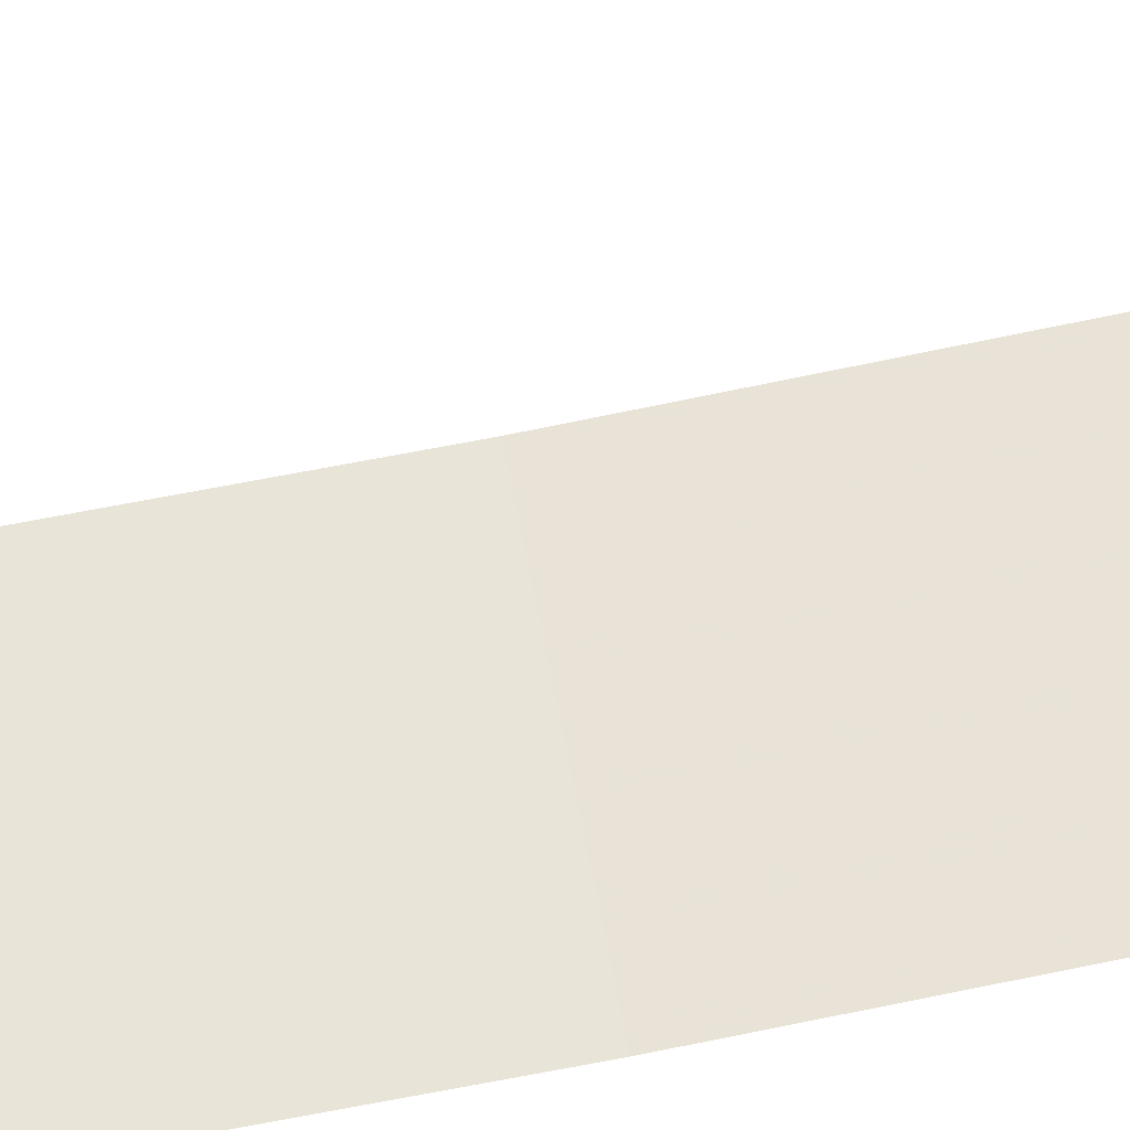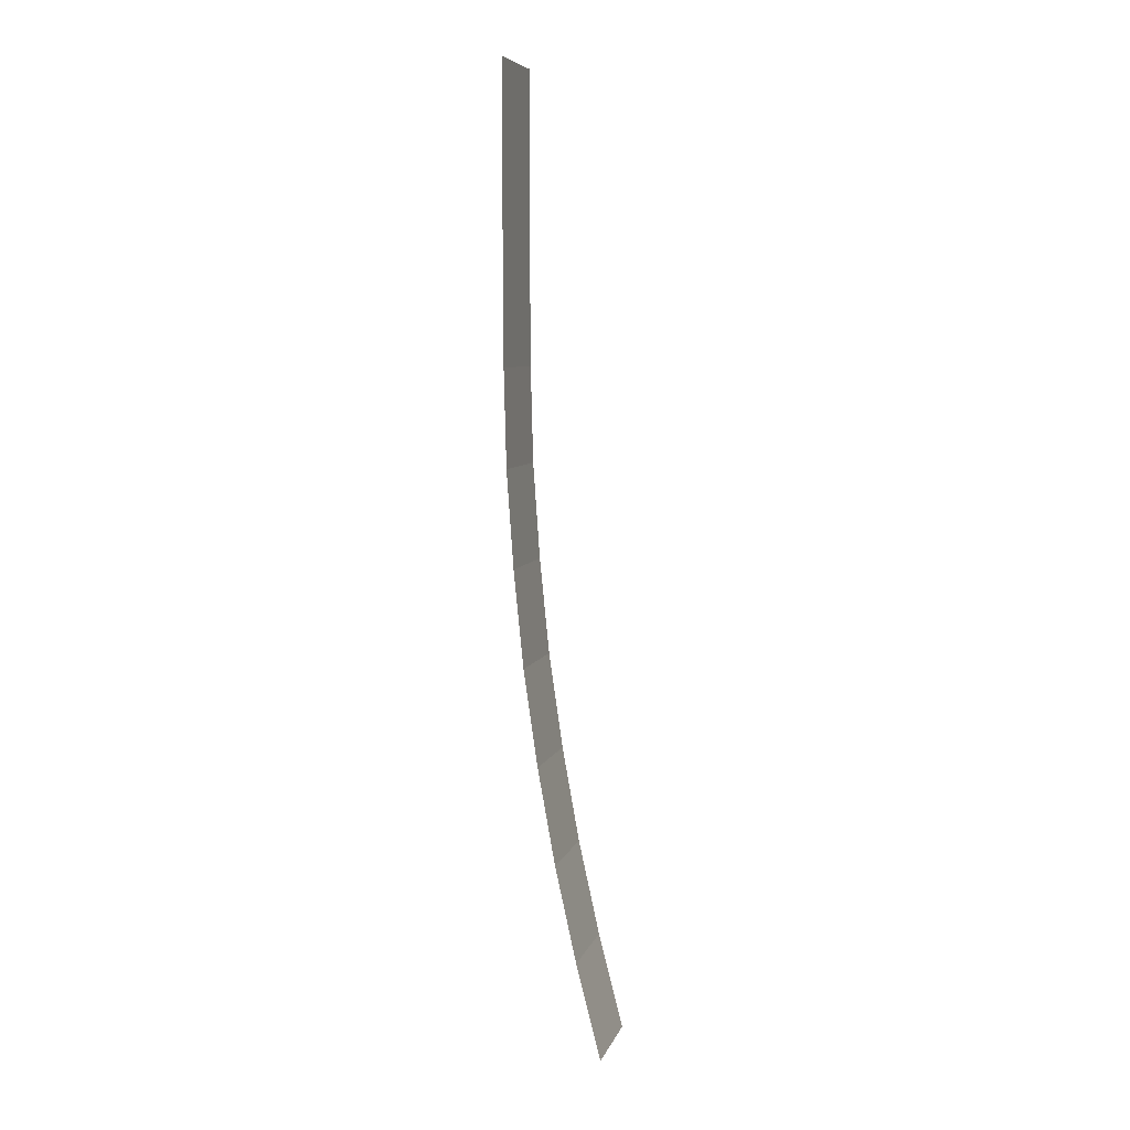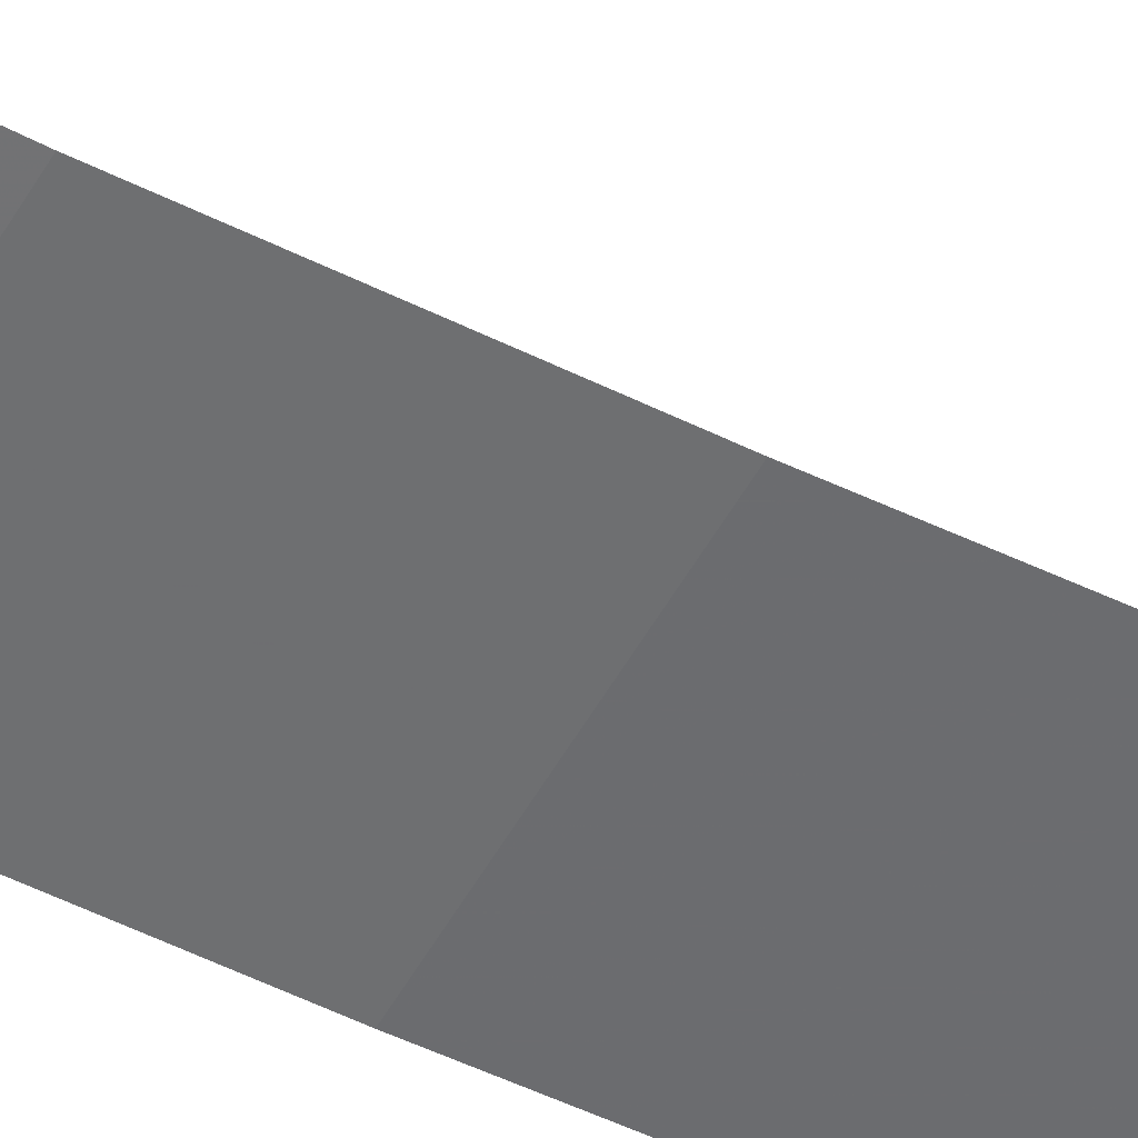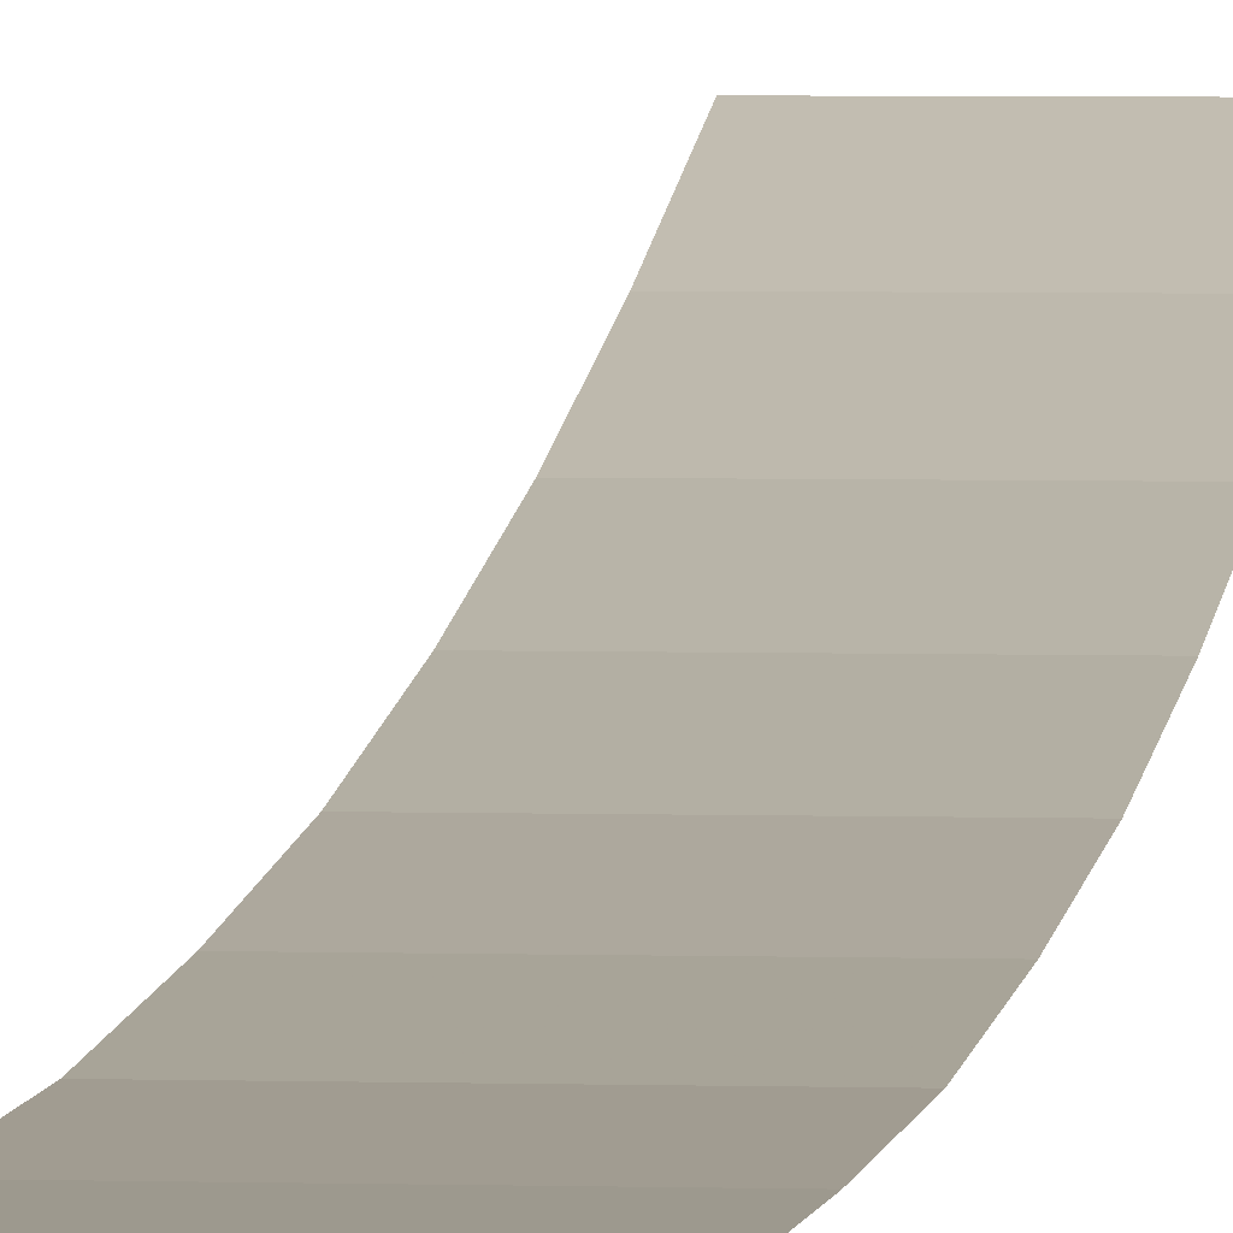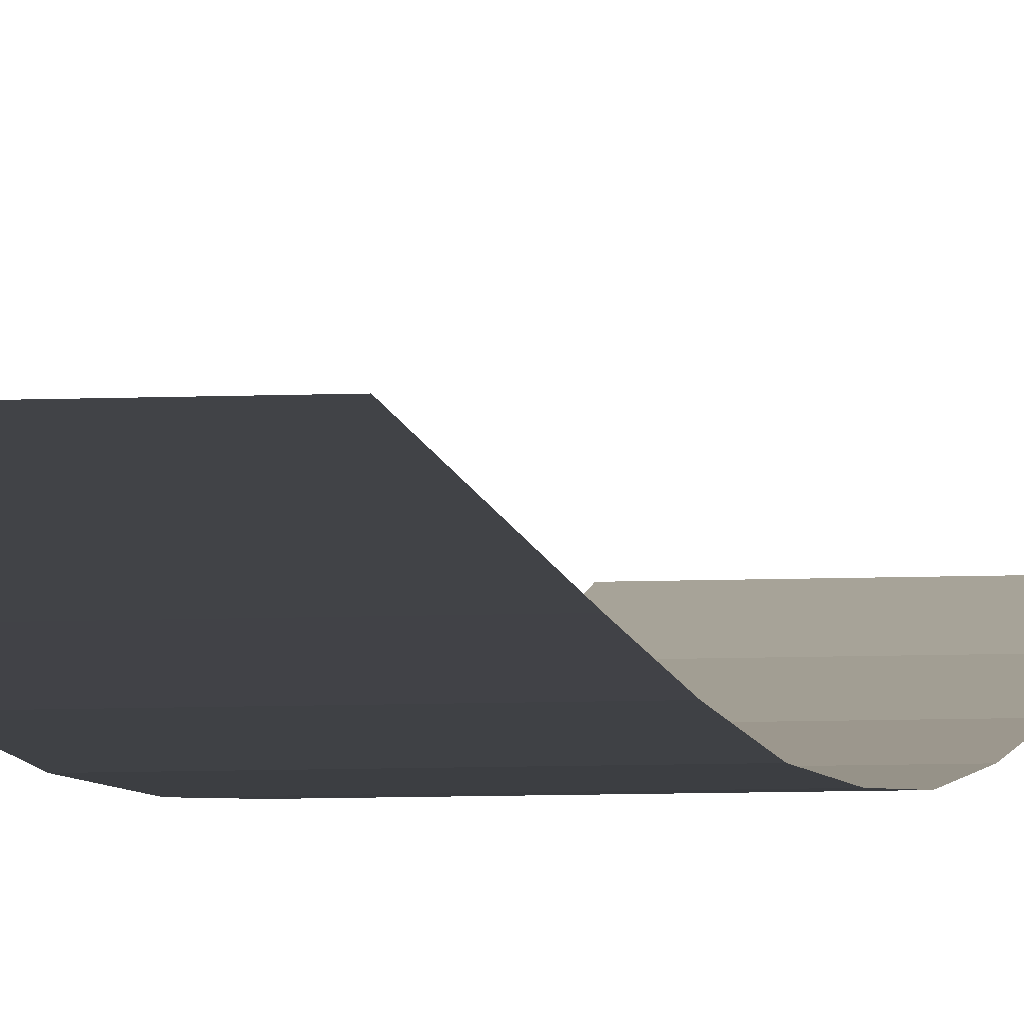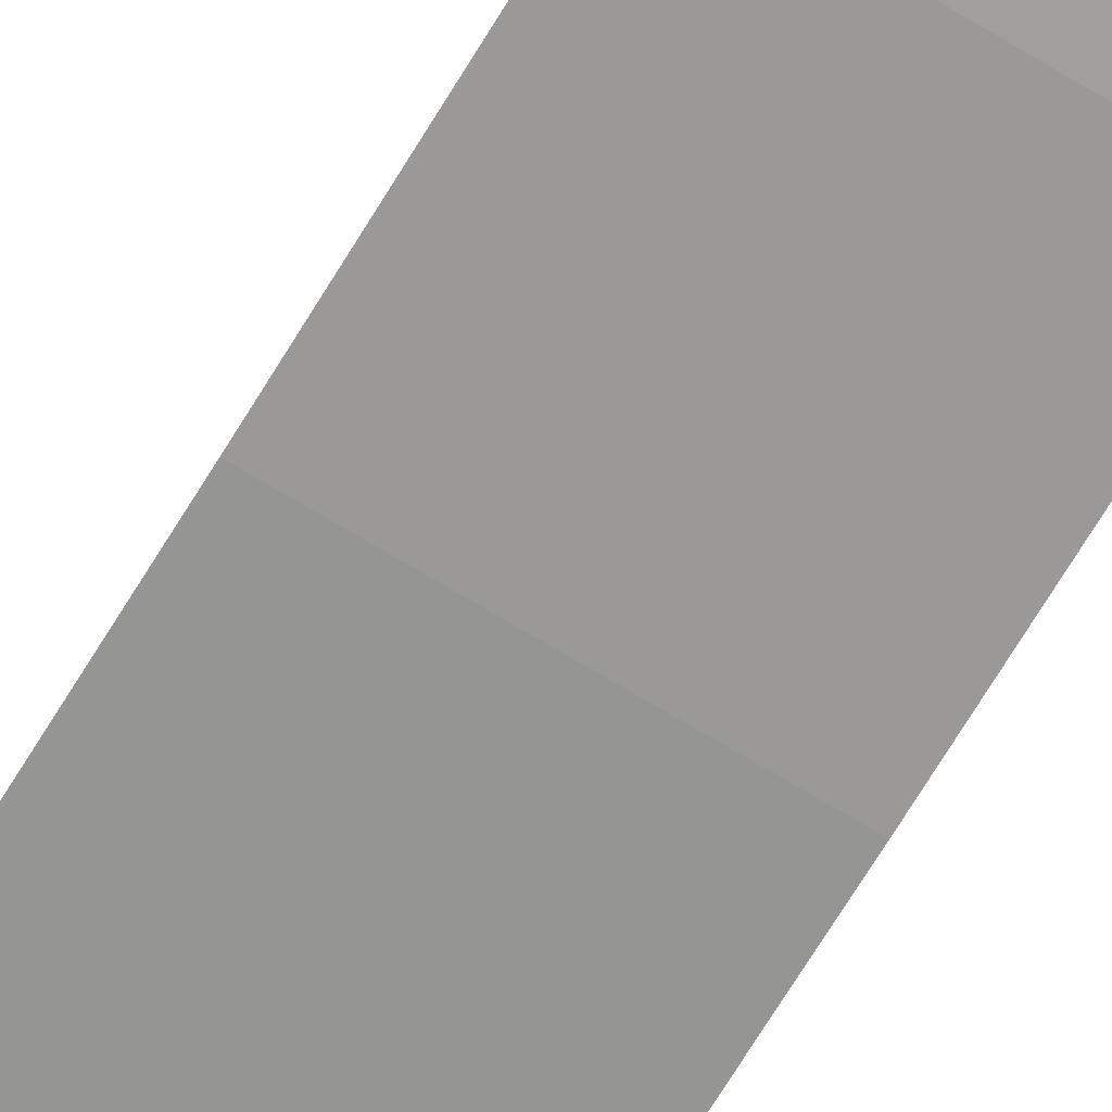
<metadata>
{"format":"obj","ext":"obj","renderer":"f3d","projection":"perspective","resolution":1024,"background":"white","views":[{"elev":54.7,"azim":80.3,"up":"+Y"},{"elev":6.9,"azim":104.4,"up":"+Z"},{"elev":-56.2,"azim":60.5,"up":"+Y"},{"elev":3.1,"azim":7.4,"up":"+Y"},{"elev":-7.1,"azim":7.4,"up":"+Y"},{"elev":-72.7,"azim":-30.9,"up":"+Y"}]}
</metadata>
<code>
v 0.1 0.745 -8.5
v 0.01675 0.745 -8.5
v 0.055 0.9872 -9.45
v 0.1 0.9872 -9.45
v 0.01675 0.745 -8.5
v 0.1 0.745 -8.5
v 0.1 0.525 -7.5
v -0.0235 0.525 -7.5
v -0.06375 0.345 -6.5
v 0.1 0.345 -6.5
v 0.1 0.2 -5.5
v -0.104 0.2 -5.5
v -0.1845 0.03 -3.5
v 0.1 0.03 -3.5
v 0.1 0.005 -2.5
v -0.2248 0.005 -2.5
v -0.104 0.2 -5.5
v 0.1 0.2 -5.5
v 0.1 0.1 -4.5
v -0.1442 0.1 -4.5
v -0.0235 0.525 -7.5
v 0.1 0.525 -7.5
v 0.1 0.345 -6.5
v -0.06375 0.345 -6.5
v 0.1 0 -1.5
v -0.265 0 -1.5
v -0.2248 0.005 -2.5
v 0.1 0.005 -2.5
v 0.1 0.03 -3.5
v -0.1845 0.03 -3.5
v -0.1442 0.1 -4.5
v 0.1 0.1 -4.5
v -0.5 0.03 -3.5
v -0.1845 0.03 -3.5
v -0.2248 0.005 -2.5
v -0.5 0.005 -2.5
v 0.055 0.9872 -9.45
v -0.5 1 -9.5
v 0.5 1 -9.5
v 0.1 0.9872 -9.45
v 0.5 0 -1.5
v 0.5 0 0.5
v 0.1 0 -1.5
v 0.5 0.03 -3.5
v 0.1 0.03 -3.5
v 0.1 0.1 -4.5
v 0.5 0.1 -4.5
v 0.5 0.005 -2.5
v 0.1 0.005 -2.5
v 0.1 0.03 -3.5
v 0.5 0.03 -3.5
v 0.5 0.1 -4.5
v 0.1 0.1 -4.5
v 0.1 0.2 -5.5
v 0.5 0.2 -5.5
v -0.5 0.005 -2.5
v -0.2248 0.005 -2.5
v -0.265 0 -1.5
v -0.5 0 -1.5
v -0.5 0.345 -6.5
v -0.06375 0.345 -6.5
v -0.104 0.2 -5.5
v -0.5 0.2 -5.5
v -0.0235 0.525 -7.5
v -0.5 0.525 -7.5
v -0.5 0.745 -8.5
v 0.01675 0.745 -8.5
v 0.5 0.745 -8.5
v 0.1 0.745 -8.5
v 0.1 0.9872 -9.45
v 0.5 1 -9.5
v -0.06375 0.345 -6.5
v -0.5 0.345 -6.5
v -0.5 0.525 -7.5
v -0.0235 0.525 -7.5
v -0.1845 0.03 -3.5
v -0.5 0.03 -3.5
v -0.5 0.1 -4.5
v -0.1442 0.1 -4.5
v -0.1442 0.1 -4.5
v -0.5 0.1 -4.5
v -0.5 0.2 -5.5
v -0.104 0.2 -5.5
v 0.5 0.345 -6.5
v 0.1 0.345 -6.5
v 0.1 0.525 -7.5
v 0.5 0.525 -7.5
v -0.5 1 -9.5
v 0.055 0.9872 -9.45
v 0.01675 0.745 -8.5
v -0.5 0.745 -8.5
v 0.1 0.745 -8.5
v 0.5 0.745 -8.5
v 0.5 0.525 -7.5
v 0.1 0.525 -7.5
v 0.1 0.345 -6.5
v 0.5 0.345 -6.5
v 0.5 0.2 -5.5
v 0.1 0.2 -5.5
v 0.5 0 -1.5
v 0.1 0 -1.5
v 0.1 0.005 -2.5
v 0.5 0.005 -2.5
v 0.1 0 -1.5
v 0.5 0 0.5
v -0.5 0 0.5
v -0.265 0 -1.5
v -0.265 0 -1.5
v -0.5 0 0.5
v -0.5 0 -1.5
g mesh7171446
f 1 2 3
f 3 4 1
f 5 6 7
f 7 8 5
f 9 10 11
f 11 12 9
f 13 14 15
f 15 16 13
f 17 18 19
f 19 20 17
f 21 22 23
f 23 24 21
f 25 26 27
f 27 28 25
f 29 30 31
f 31 32 29
g mesh7171447
f 33 34 35
f 35 36 33
f 37 38 39
f 39 40 37
f 41 42 43
f 44 45 46
f 46 47 44
f 48 49 50
f 50 51 48
f 52 53 54
f 54 55 52
f 56 57 58
f 58 59 56
f 60 61 62
f 62 63 60
f 64 65 66
f 66 67 64
f 68 69 70
f 70 71 68
f 72 73 74
f 74 75 72
f 76 77 78
f 78 79 76
f 80 81 82
f 82 83 80
f 84 85 86
f 86 87 84
f 88 89 90
f 90 91 88
f 92 93 94
f 94 95 92
f 96 97 98
f 98 99 96
f 100 101 102
f 102 103 100
f 104 105 106
f 106 107 104
f 108 109 110

</code>
